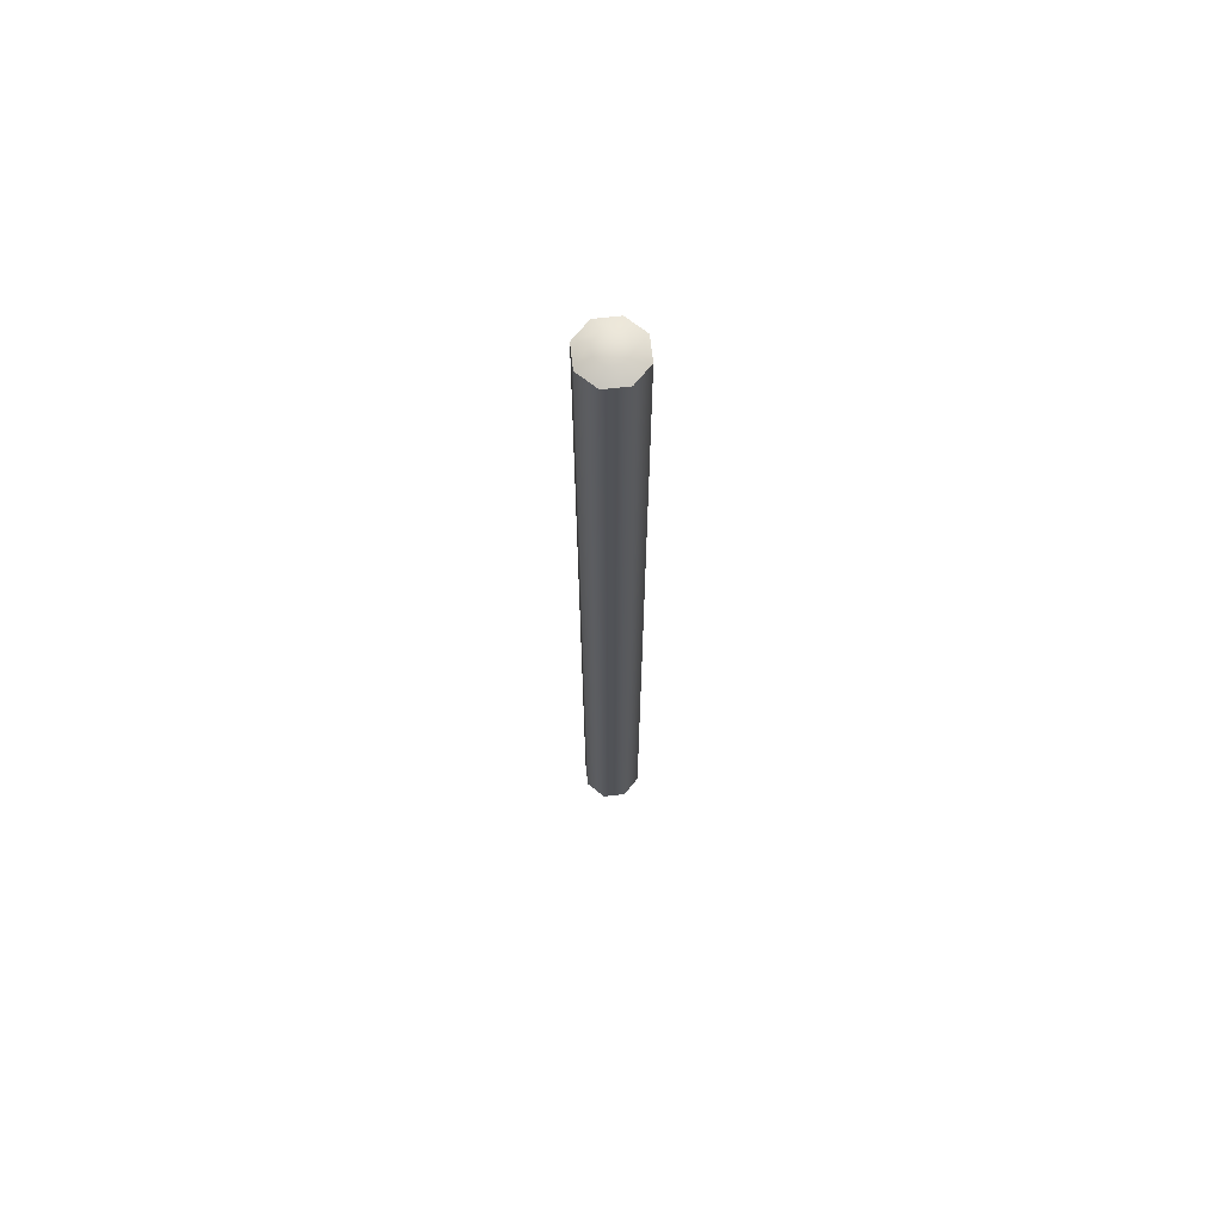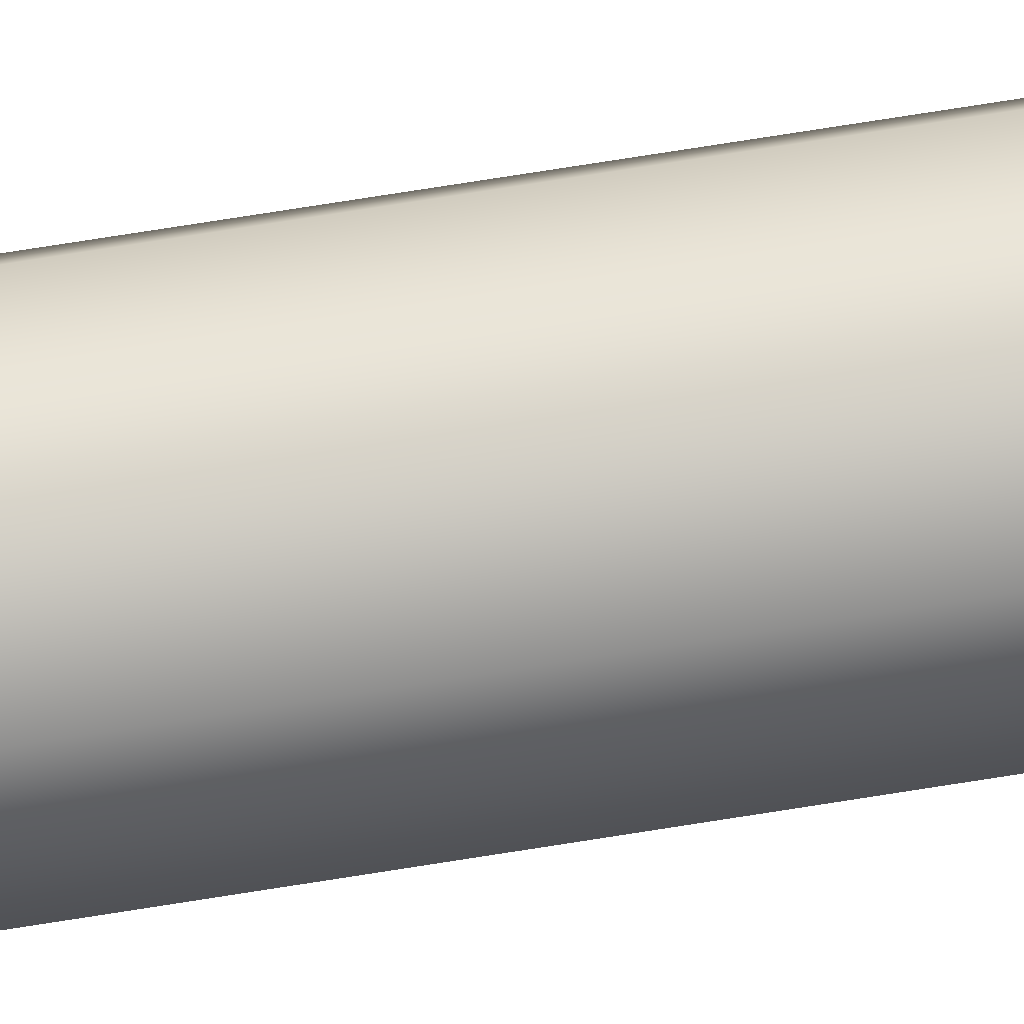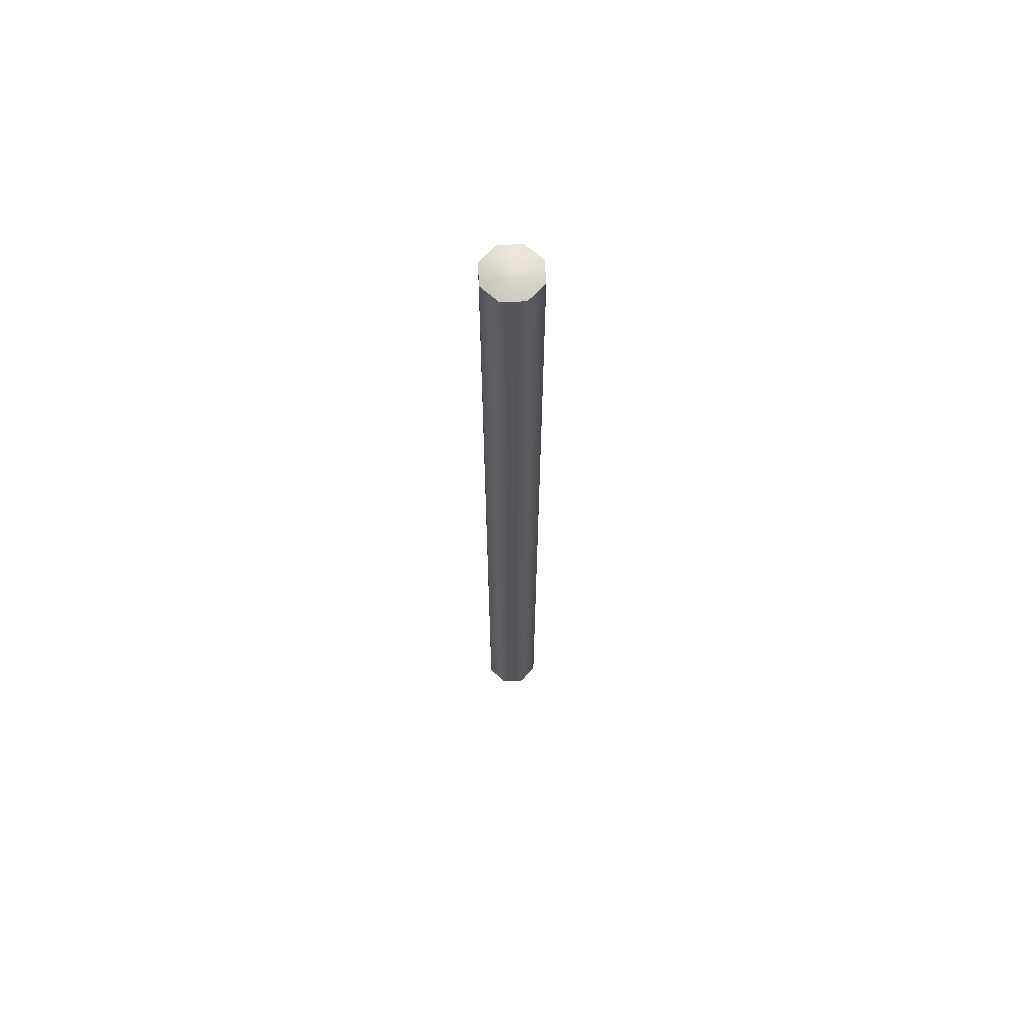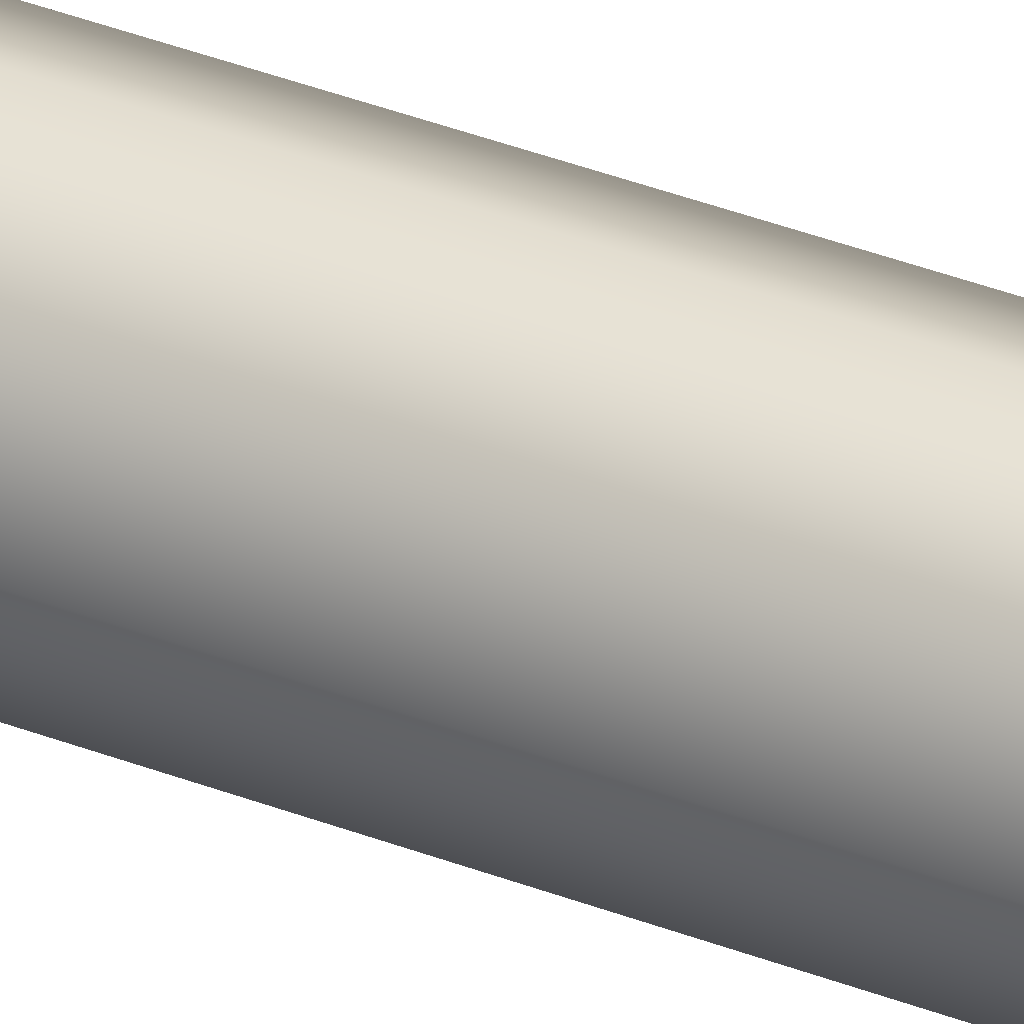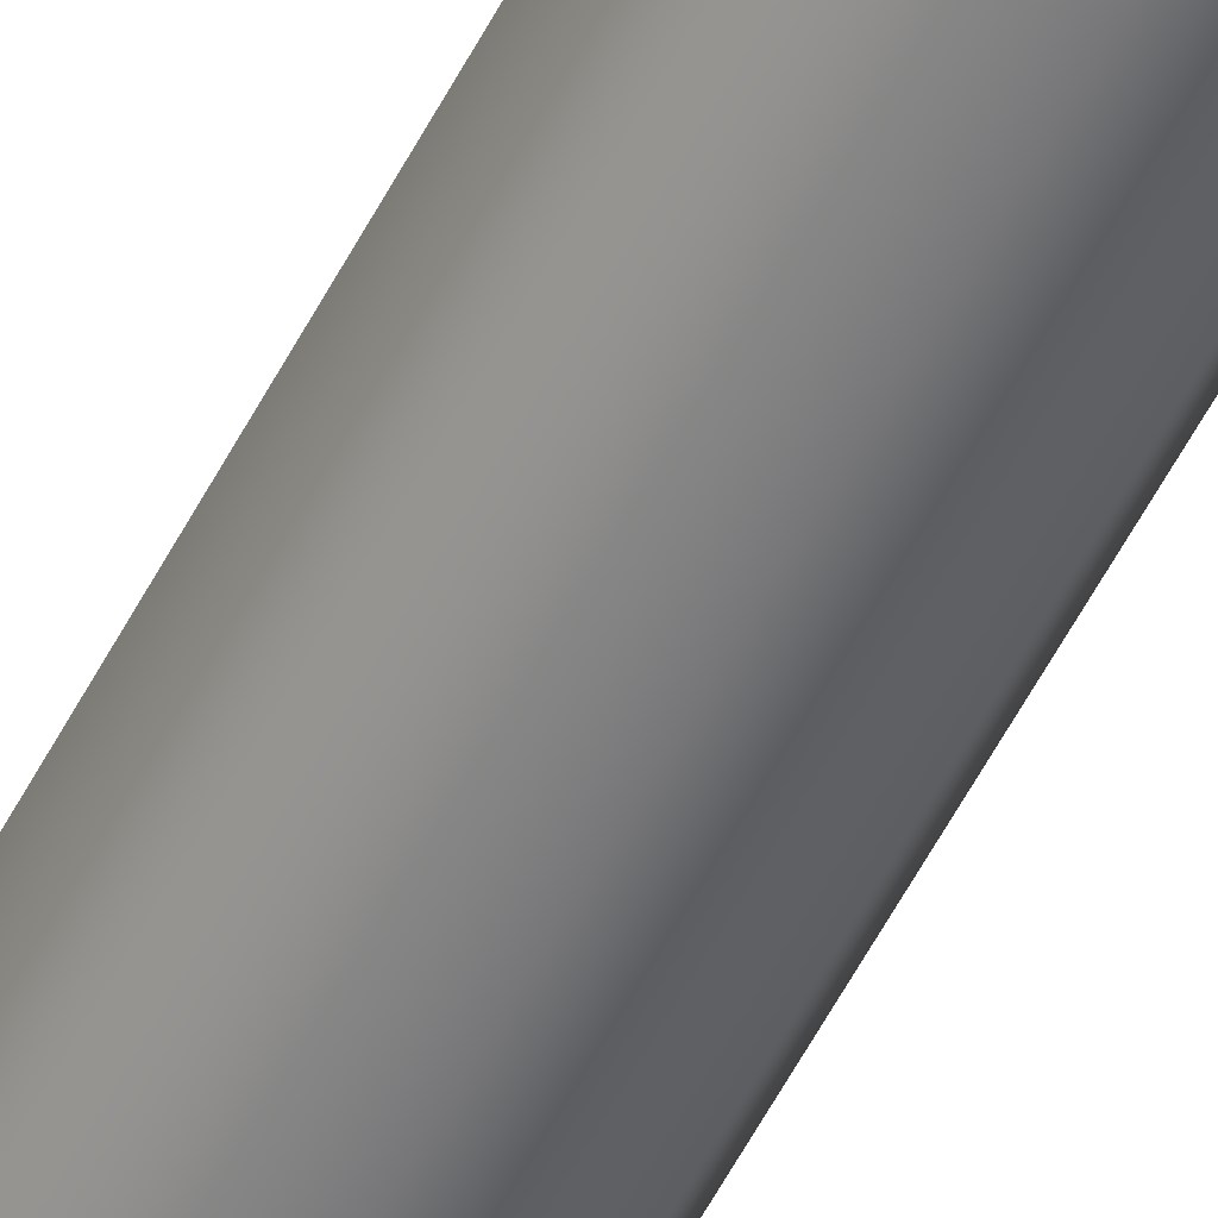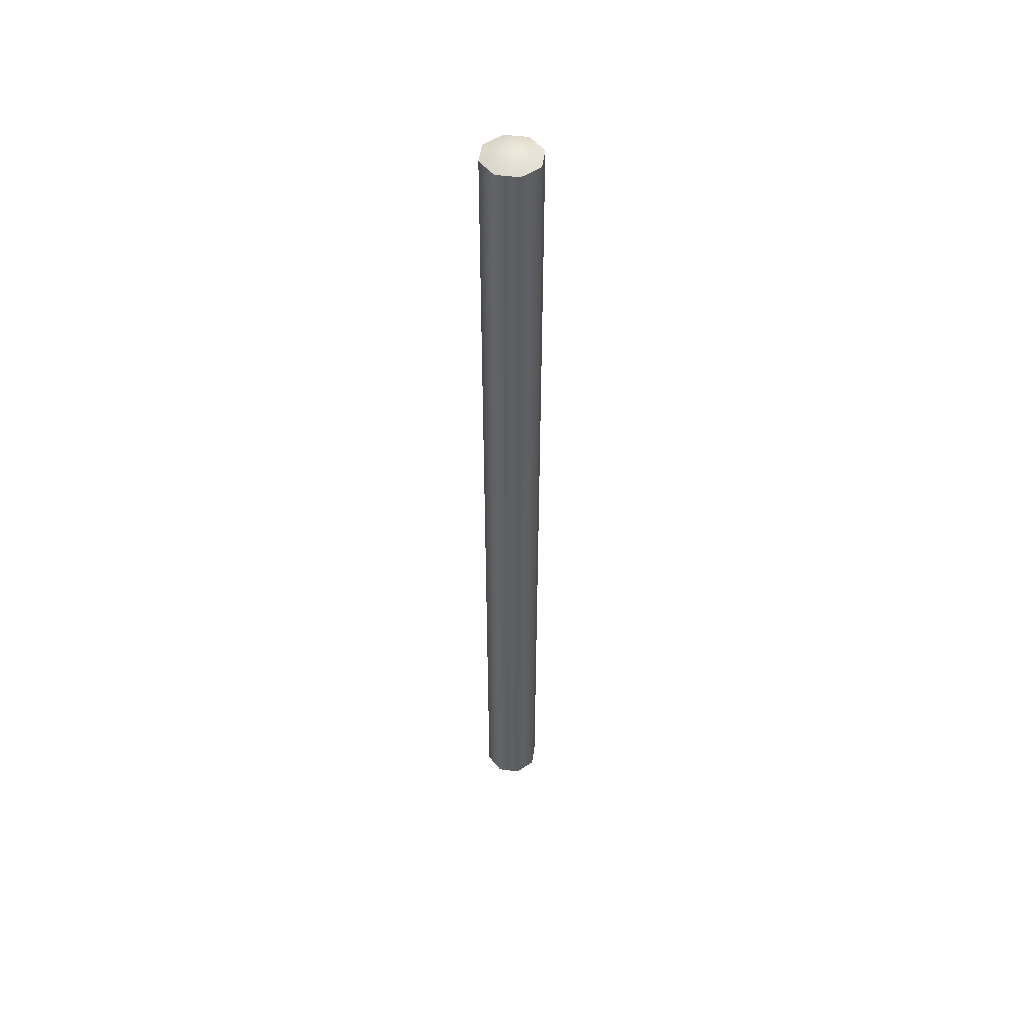
<metadata>
{"format":"obj","ext":"obj","renderer":"f3d","projection":"perspective","resolution":1024,"background":"white","views":[{"elev":68.2,"azim":16.1,"up":"+Z"},{"elev":70.5,"azim":80.8,"up":"+Y"},{"elev":65.7,"azim":-25.3,"up":"+Z"},{"elev":35.1,"azim":-62.2,"up":"+Y"},{"elev":-56.9,"azim":152.7,"up":"+Y"},{"elev":50.0,"azim":75.6,"up":"+Z"}]}
</metadata>
<code>
o Alniyat_Antenna_2_1_2_Arm
v 0.0125 1.582e-17 0.0125
v 0.008839 -0.008839 0.0125
v 2.327e-18 -0.0125 0.0125
v -0.008839 -0.008839 0.0125
v -0.0125 1.429e-17 0.0125
v -0.008839 0.008839 0.0125
v -7.35e-19 0.0125 0.0125
v 0.008839 0.008839 0.0125
v 0.0125 -8.669e-18 -0.3875
v 0.008839 -0.008839 -0.3875
v 2.327e-18 -0.0125 -0.3875
v -0.008839 -0.008839 -0.3875
v -0.0125 -1.02e-17 -0.3875
v -0.008839 0.008839 -0.3875
v -7.35e-19 0.0125 -0.3875
v 0.008839 0.008839 -0.3875
v 0.00625 -2.87e-18 -0.39
v 0.004419 -0.004419 -0.39
v 1.109e-18 -0.00625 -0.39
v -0.004419 -0.004419 -0.39
v -0.00625 -3.636e-18 -0.39
v -0.004419 0.004419 -0.39
v -4.217e-19 0.00625 -0.39
v 0.004419 0.004419 -0.39
v 0.004419 -0.004419 0.015
v 0.00625 9.376e-18 0.015
v 0.004419 0.004419 0.015
v -4.217e-19 0.00625 0.015
v -0.004419 0.004419 0.015
v -0.00625 8.611e-18 0.015
v -0.004419 -0.004419 0.015
v 1.109e-18 -0.00625 0.015
g Alniyat_Antenna_2_1_2_Arm_Alniyat_Antenna_2_1_2_Arm_auv
f 1 9 16 8
f 2 10 9 1
f 3 11 10 2
f 4 12 11 3
f 5 13 12 4
f 6 14 13 5
f 7 15 14 6
f 8 16 15 7
f 1 26 25 2
f 2 25 32 3
f 3 32 31 4
f 4 31 30 5
f 5 30 29 6
f 6 29 28 7
f 7 28 27 8
f 8 27 26 1
f 9 17 24 16
f 10 18 17 9
f 11 19 18 10
f 12 20 19 11
f 13 21 20 12
f 14 22 21 13
f 15 23 22 14
f 16 24 23 15
f 18 19 20 21 22 23 24 17
f 26 27 28 29 30 31 32 25

</code>
